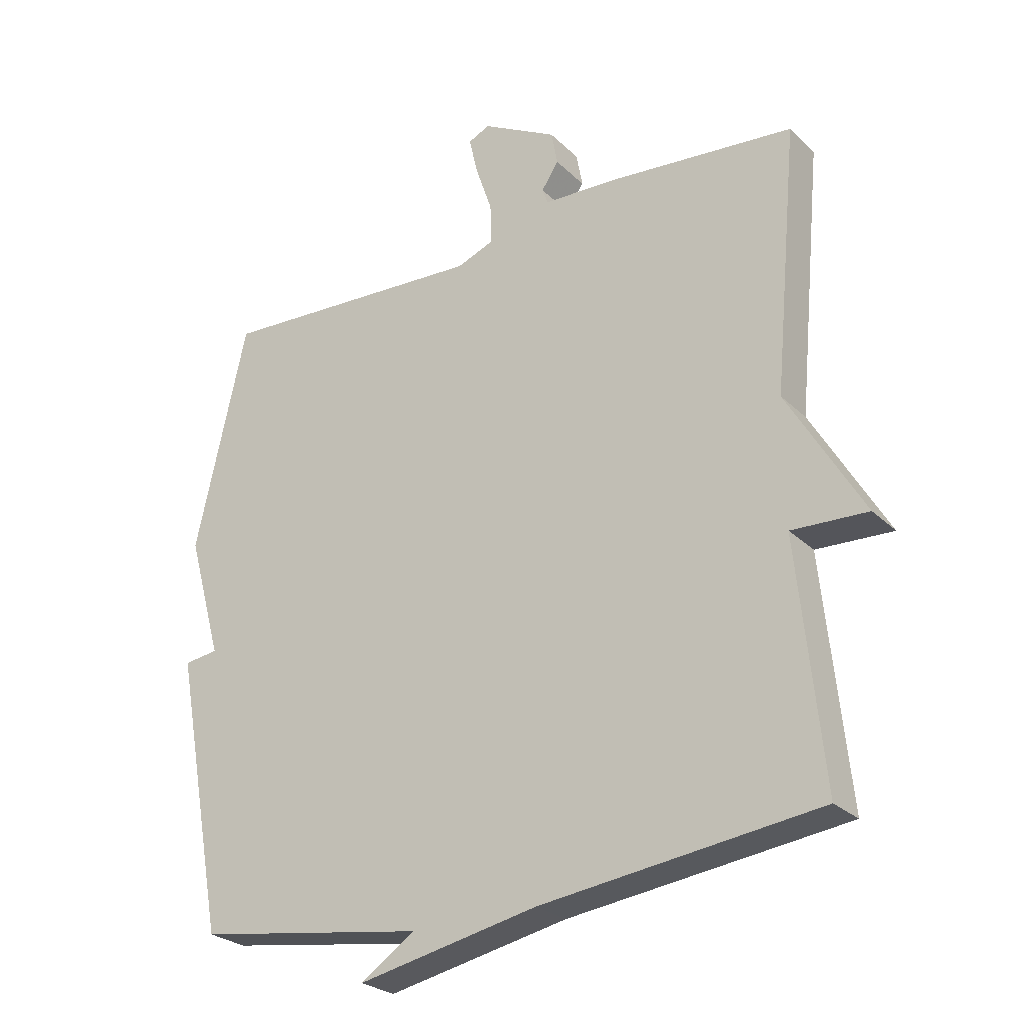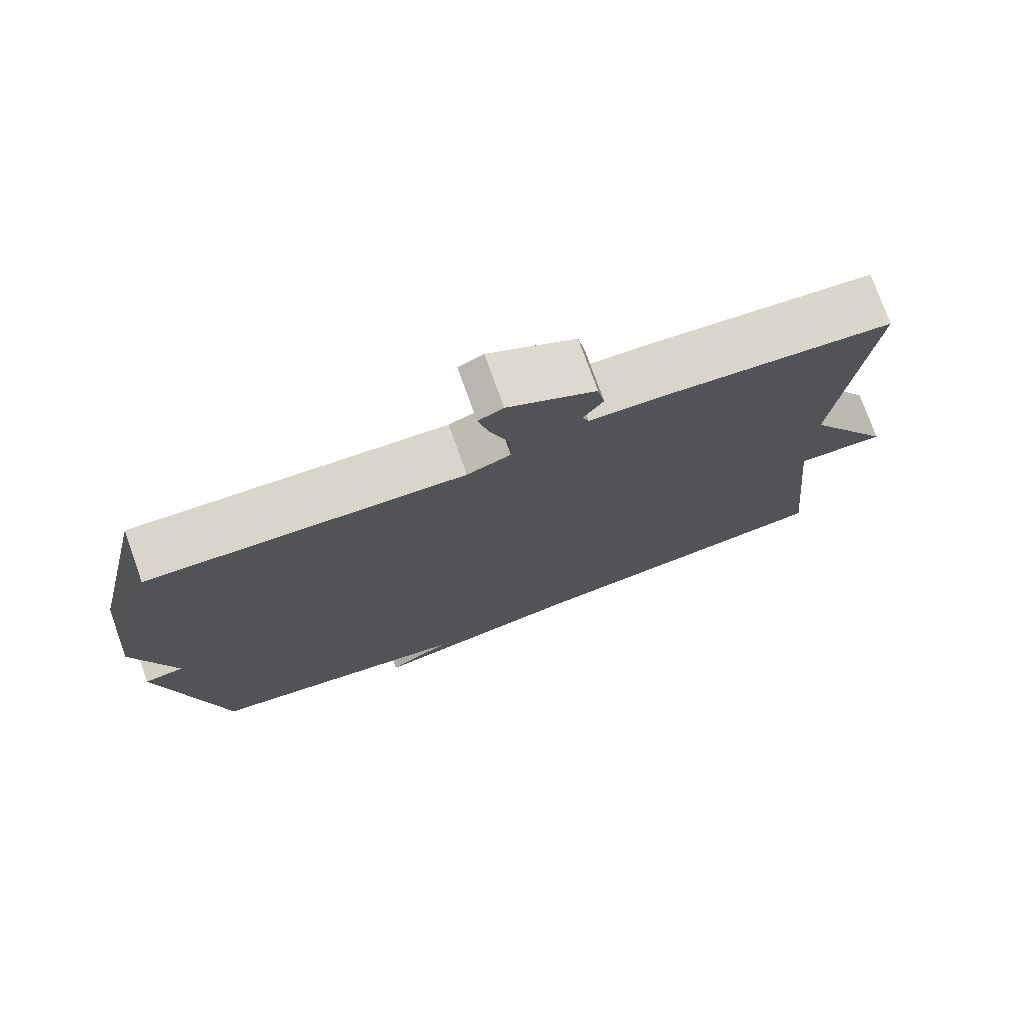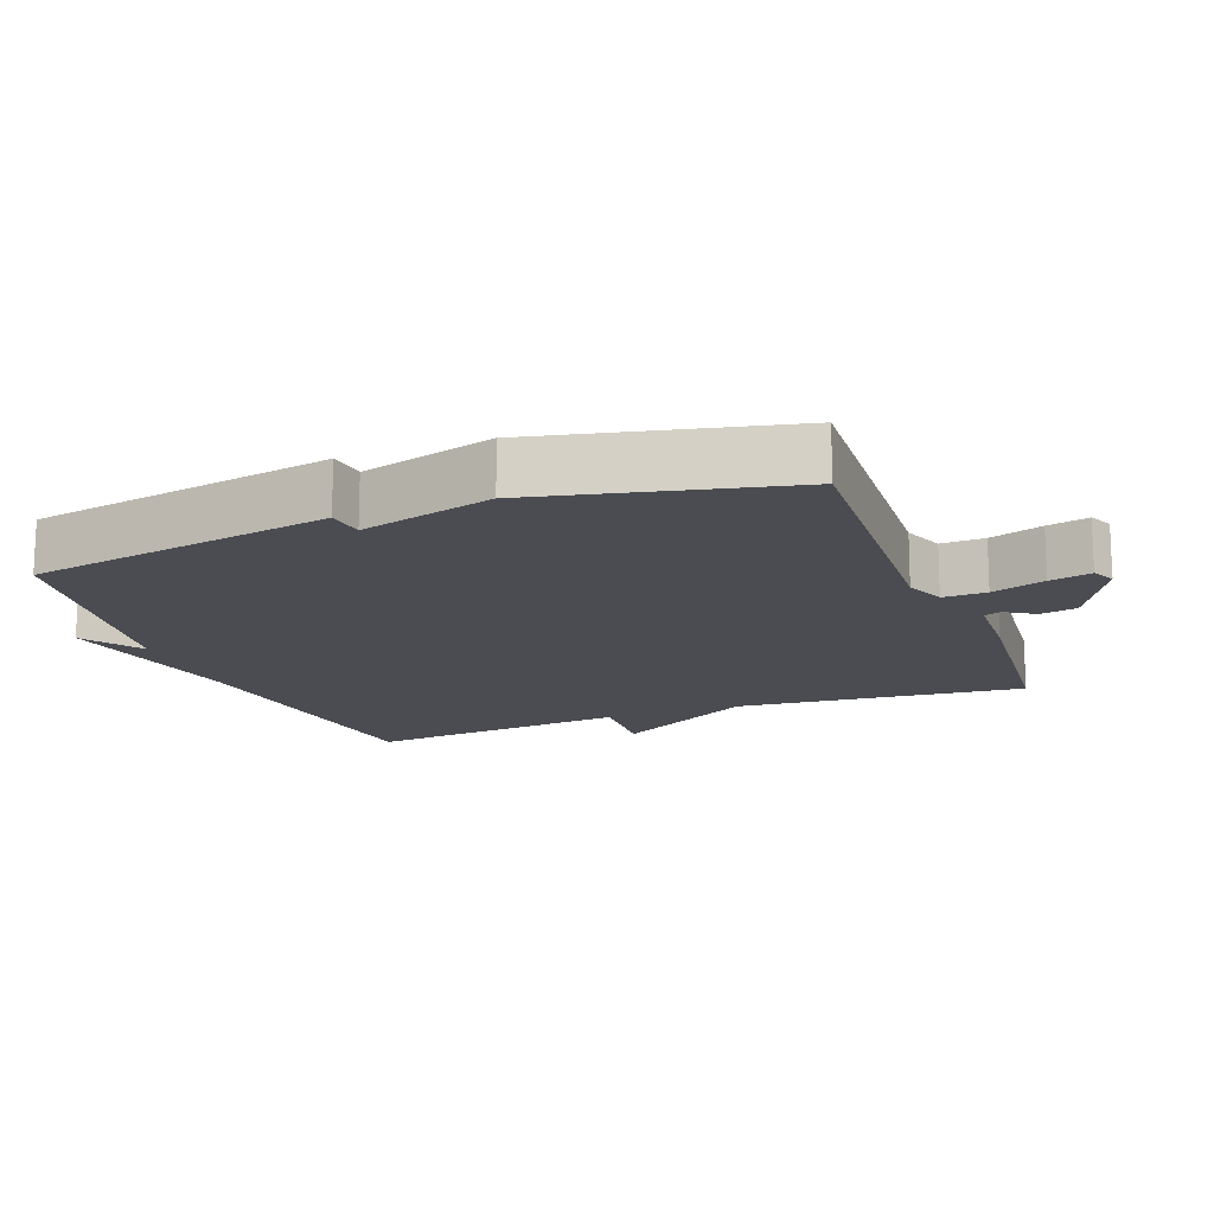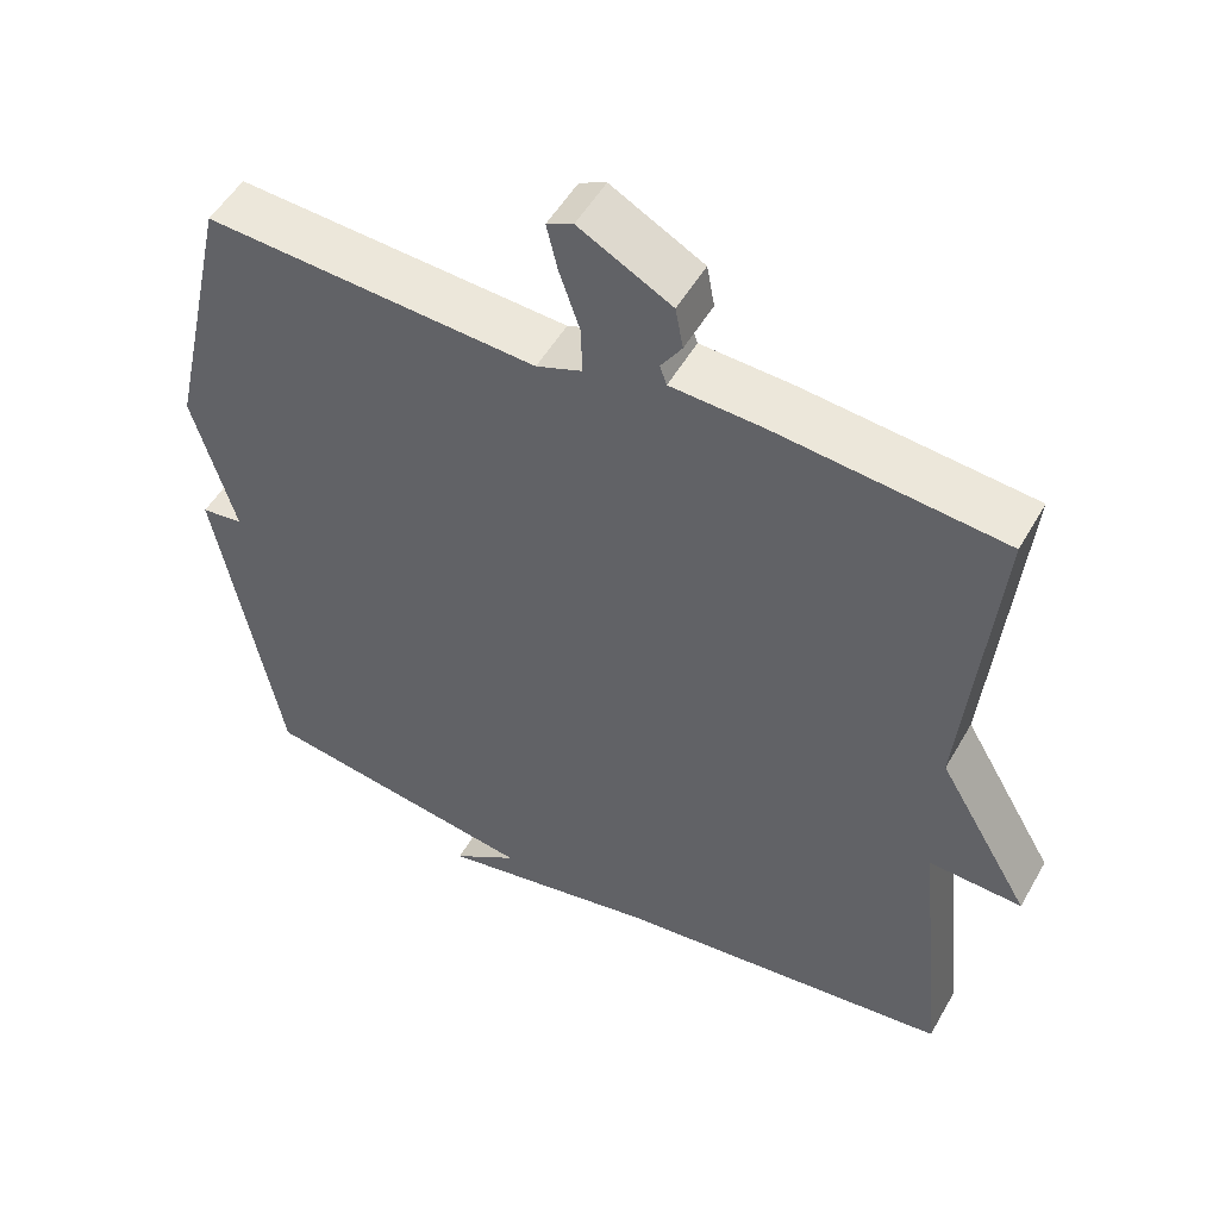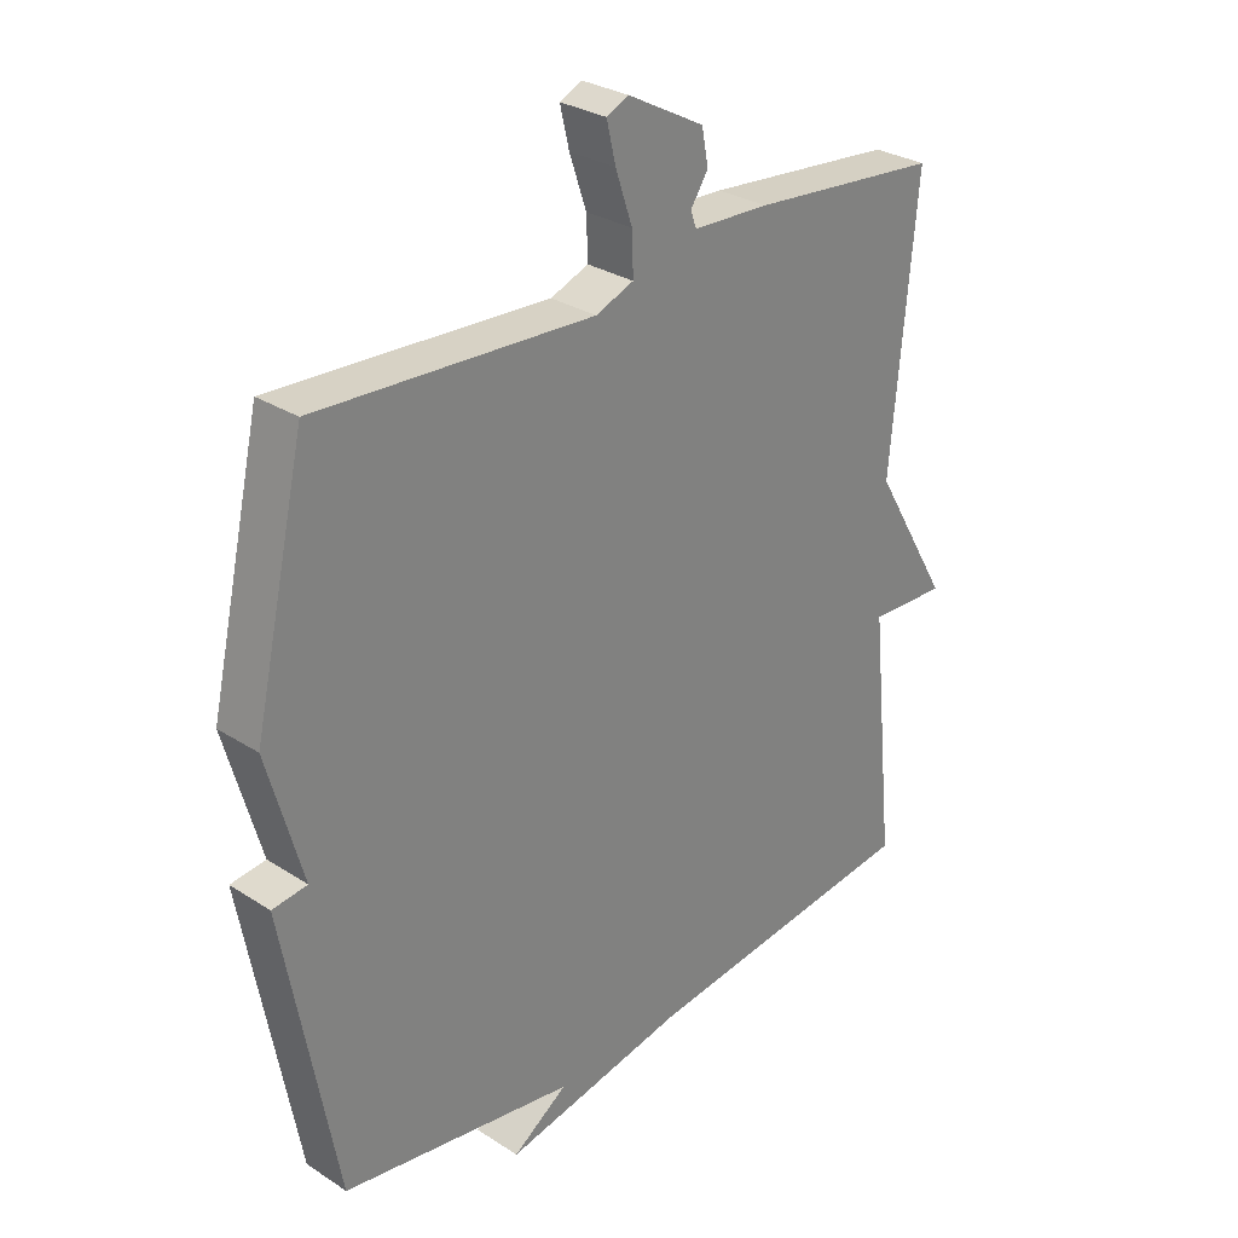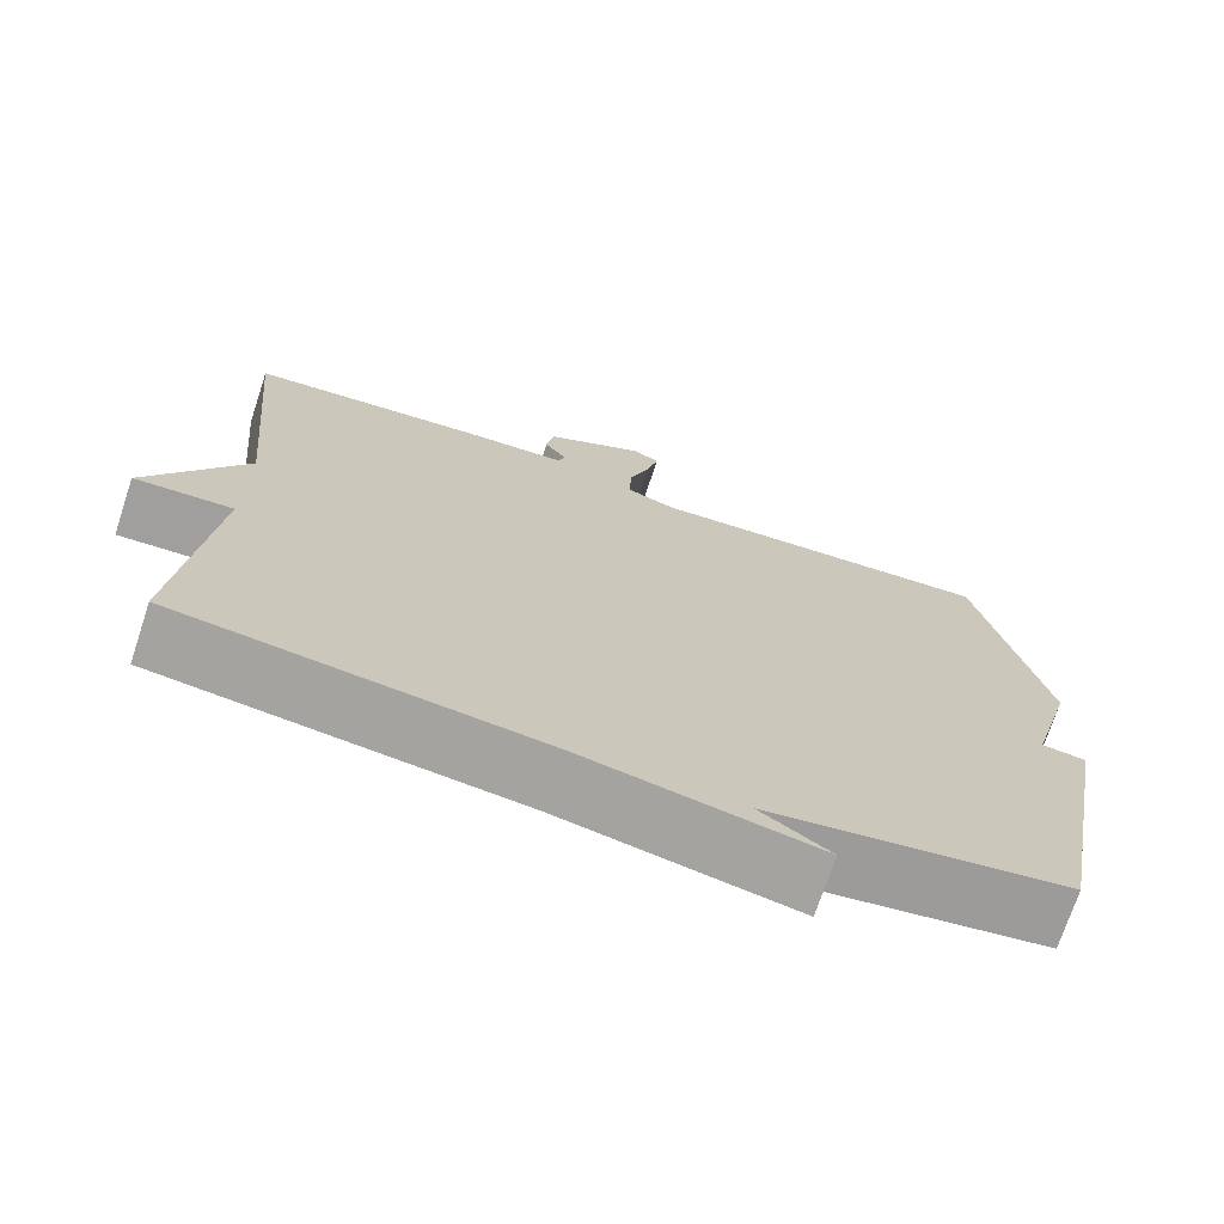
<metadata>
{"format":"obj","ext":"obj","renderer":"f3d","projection":"perspective","resolution":1024,"background":"white","views":[{"elev":-26.3,"azim":34.5,"up":"+Z"},{"elev":76.0,"azim":-19.7,"up":"+Z"},{"elev":-15.4,"azim":-69.3,"up":"+Y"},{"elev":51.9,"azim":29.0,"up":"+Z"},{"elev":29.3,"azim":-46.4,"up":"+Z"},{"elev":-72.0,"azim":161.7,"up":"+Z"}]}
</metadata>
<code>
v 0.5 0.07 0.5
v 0.461 0.07 0.081
v 0.581 0.07 -0.124
v 0.461 0.07 -0.119
v 0.5 0.07 -0.5
v 0.062 0.07 -0.555
v -0.223 0.07 -0.613
v -0.138 0.07 -0.555
v -0.5 0.07 -0.5
v -0.581 0.07 -0.059
v -0.527 0.07 -0.052
v -0.581 0.07 0.141
v -0.5 0.07 0.5
v -0.073 0.07 0.477
v -0.014 0.07 0.5
v -0.016 0.07 0.563
v -0.042 0.07 0.64
v -0.056 0.07 0.7
v -0.022 0.07 0.716
v 0.097 0.07 0.652
v 0.107 0.07 0.598
v 0.08 0.07 0.557
v 0.089 0.07 0.532
v 0.207 0.07 0.527
v 0.5 0 0.5
v 0.461 0 0.081
v 0.581 0 -0.124
v 0.461 0 -0.119
v 0.5 0 -0.5
v 0.062 0 -0.555
v -0.223 0 -0.613
v -0.138 0 -0.555
v -0.5 0 -0.5
v -0.581 0 -0.059
v -0.527 0 -0.052
v -0.581 0 0.141
v -0.5 0 0.5
v -0.073 0 0.477
v -0.014 0 0.5
v -0.016 0 0.563
v -0.042 0 0.64
v -0.056 0 0.7
v -0.022 0 0.716
v 0.097 0 0.652
v 0.107 0 0.598
v 0.08 0 0.557
v 0.089 0 0.532
v 0.207 0 0.527
f 23 24 1 2
f 20 21 22
f 19 20 22
f 18 19 22
f 17 18 22
f 16 17 22
f 15 16 22 23
f 2 3 4
f 23 2 4
f 15 23 4
f 14 15 4
f 4 5 6
f 14 4 6
f 13 14 6
f 12 13 6
f 11 12 6
f 10 11 6
f 9 10 6
f 8 9 6
f 6 7 8
f 26 25 48 47
f 46 45 44
f 46 44 43
f 46 43 42
f 46 42 41
f 46 41 40
f 47 46 40 39
f 28 27 26
f 28 26 47
f 28 47 39
f 28 39 38
f 30 29 28
f 30 28 38
f 30 38 37
f 30 37 36
f 30 36 35
f 30 35 34
f 30 34 33
f 30 33 32
f 32 31 30
f 1 25 26 2
f 2 26 27 3
f 3 27 28 4
f 4 28 29 5
f 5 29 30 6
f 6 30 31 7
f 7 31 32 8
f 8 32 33 9
f 9 33 34 10
f 10 34 35 11
f 11 35 36 12
f 12 36 37 13
f 13 37 38 14
f 14 38 39 15
f 15 39 40 16
f 16 40 41 17
f 17 41 42 18
f 18 42 43 19
f 19 43 44 20
f 20 44 45 21
f 21 45 46 22
f 22 46 47 23
f 23 47 48 24
f 24 48 25 1

</code>
